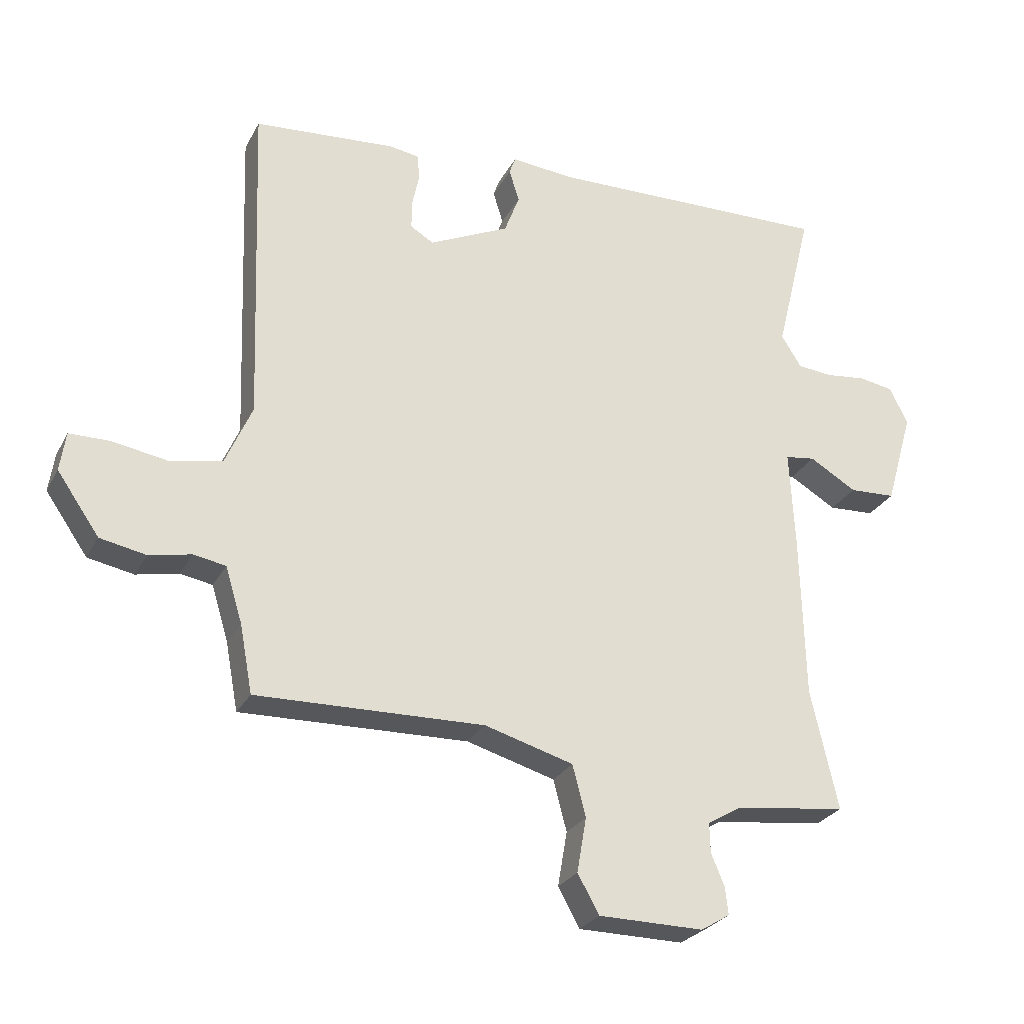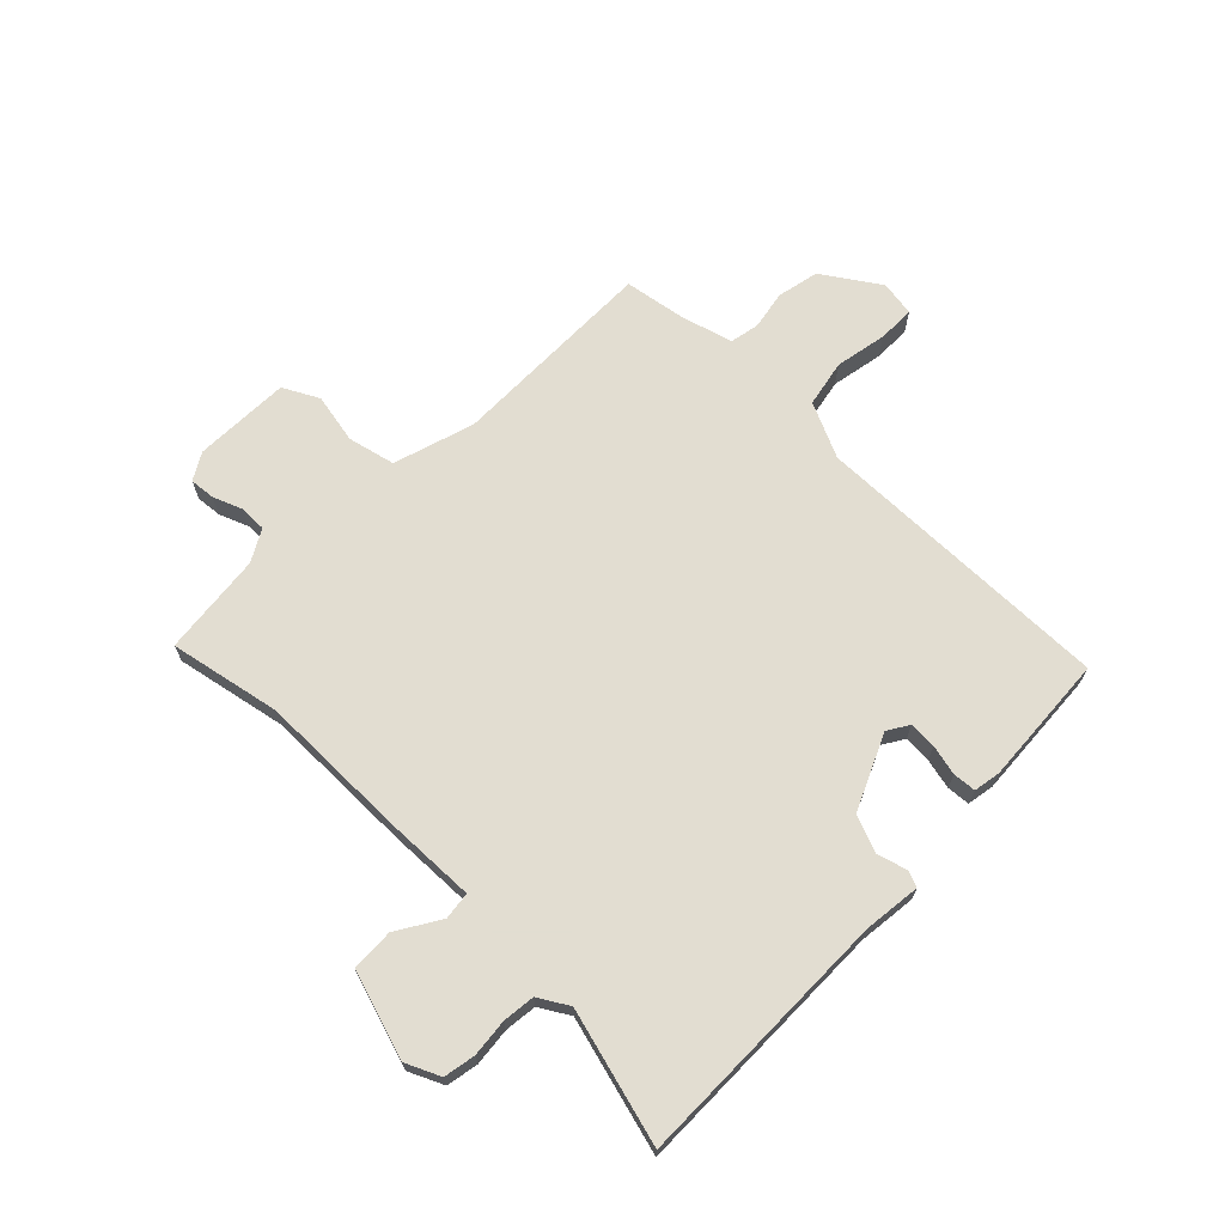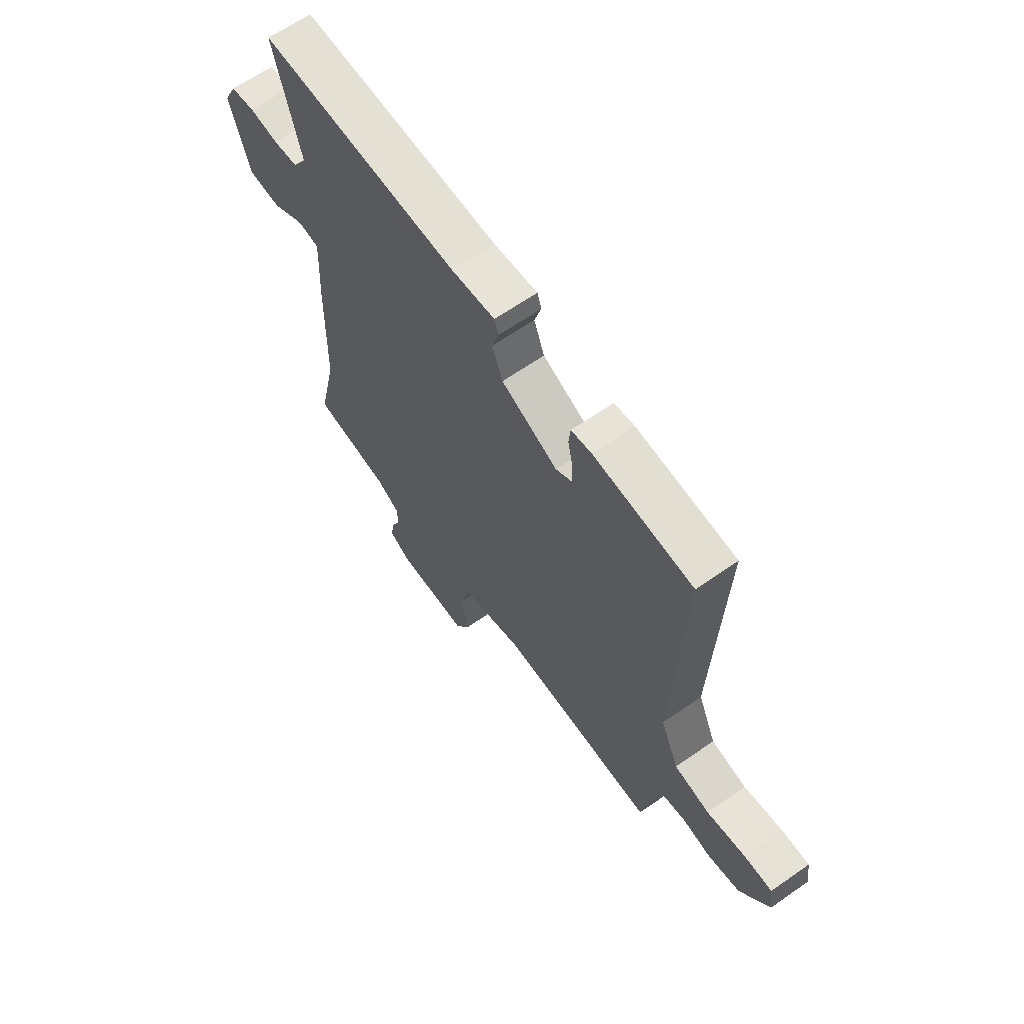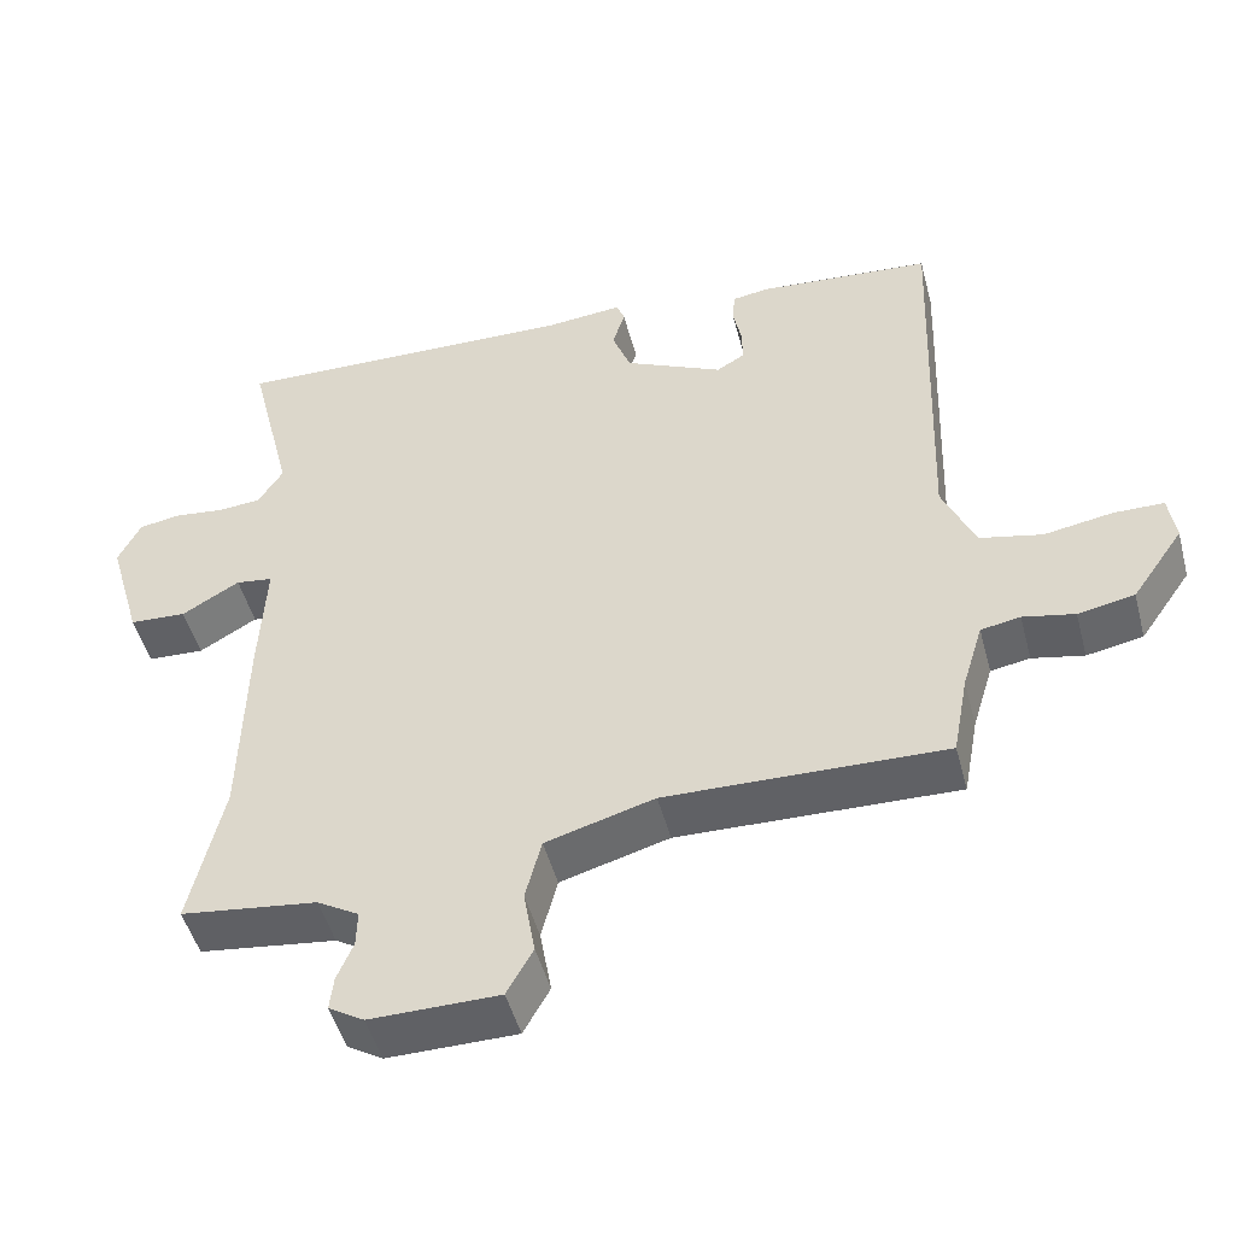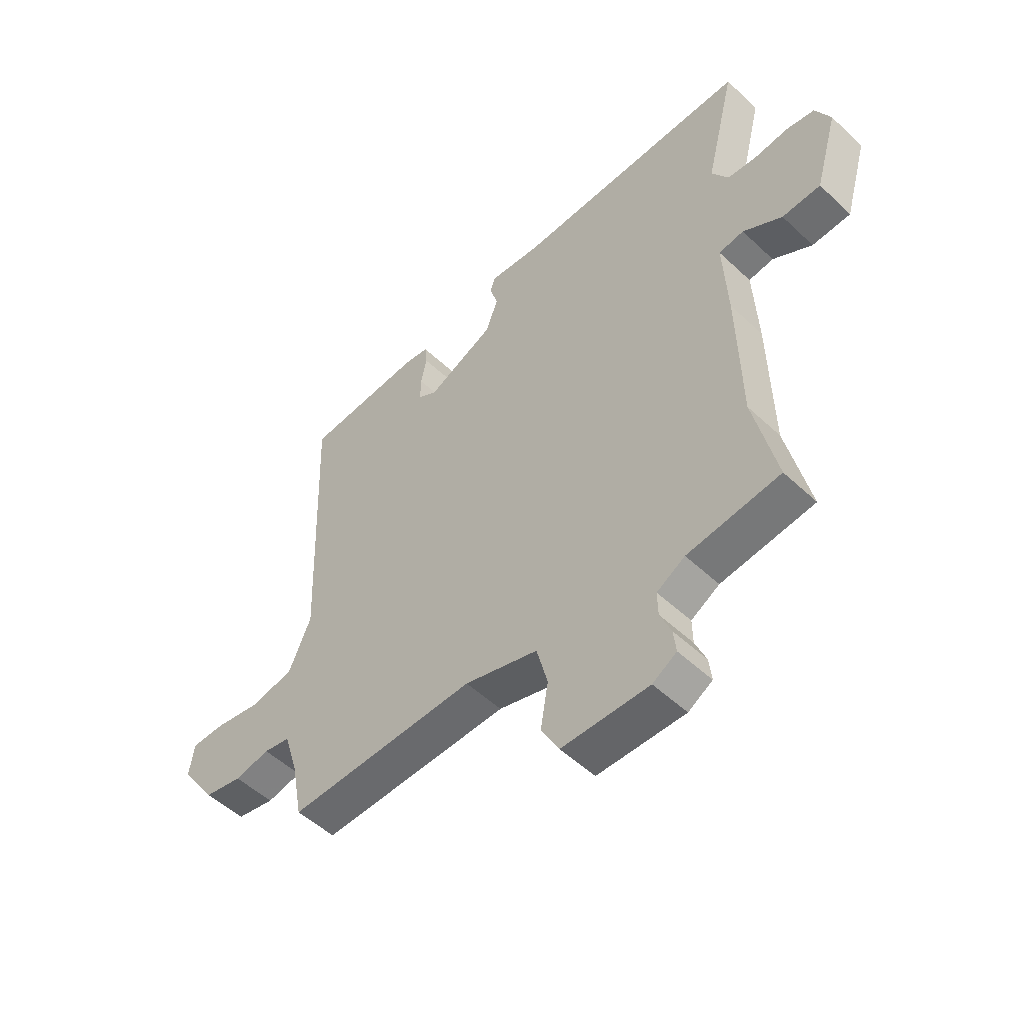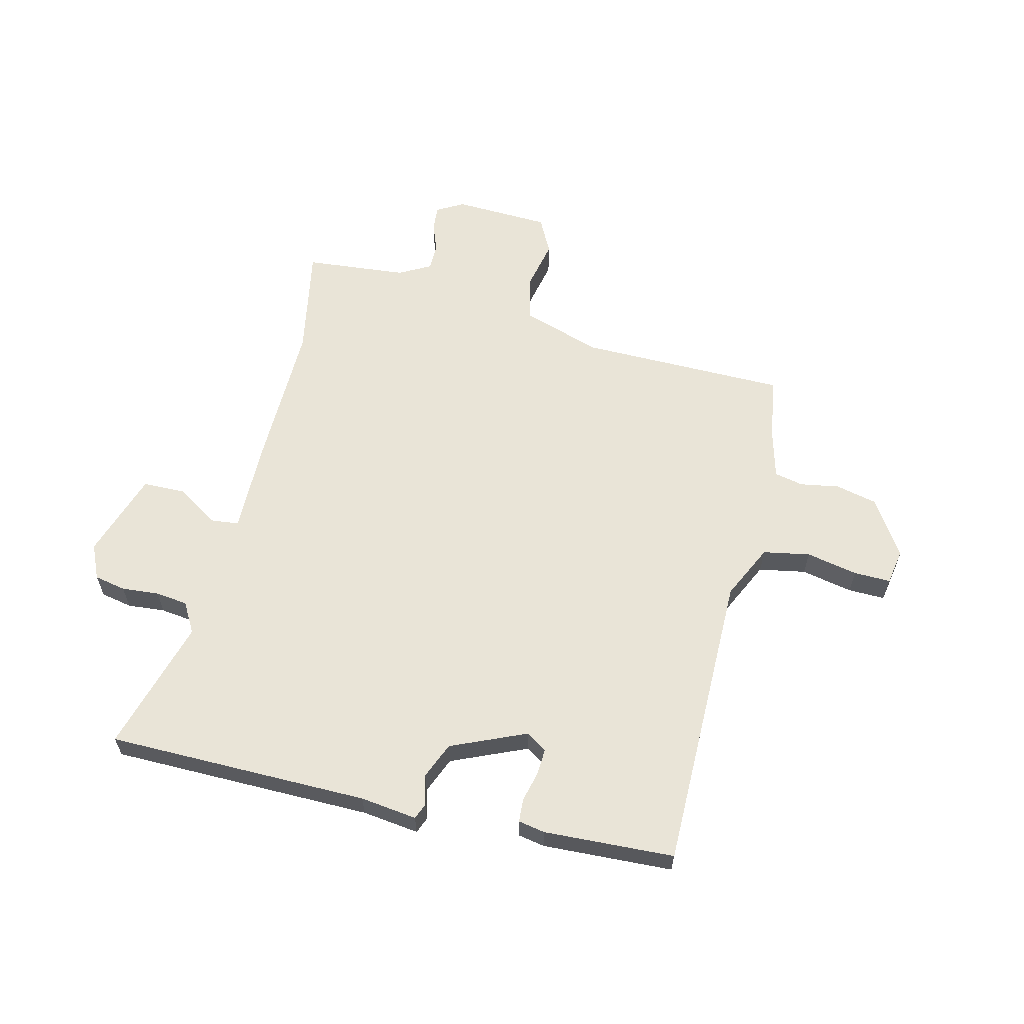
<metadata>
{"format":"obj","ext":"obj","renderer":"f3d","projection":"perspective","resolution":1024,"background":"white","views":[{"elev":-27.1,"azim":157.1,"up":"+Z"},{"elev":68.6,"azim":-44.2,"up":"+Y"},{"elev":64.4,"azim":54.9,"up":"+Z"},{"elev":-48.8,"azim":14.8,"up":"+Z"},{"elev":-51.8,"azim":-135.4,"up":"+Z"},{"elev":60.8,"azim":15.8,"up":"+Y"}]}
</metadata>
<code>
v -0.506 0.07 -0.525
v -0.463 0.07 -0.334
v -0.457 0.07 -0.071
v -0.449 0.07 0.086
v -0.497 0.07 0.093
v -0.572 0.07 0.049
v -0.646 0.07 0.053
v -0.69 0.07 0.205
v -0.661 0.07 0.264
v -0.606 0.07 0.273
v -0.541 0.07 0.265
v -0.485 0.07 0.27
v -0.453 0.07 0.321
v -0.511 0.07 0.556
v -0.056 0.07 0.543
v 0.043 0.07 0.552
v 0.053 0.07 0.524
v 0.037 0.07 0.472
v 0.061 0.07 0.408
v 0.189 0.07 0.347
v 0.226 0.07 0.369
v 0.225 0.07 0.416
v 0.214 0.07 0.469
v 0.218 0.07 0.509
v 0.265 0.07 0.516
v 0.491 0.07 0.497
v 0.472 0.07 -0.026
v 0.514 0.07 -0.123
v 0.595 0.07 -0.141
v 0.685 0.07 -0.126
v 0.749 0.07 -0.127
v 0.758 0.07 -0.189
v 0.691 0.07 -0.285
v 0.618 0.07 -0.299
v 0.551 0.07 -0.285
v 0.5 0.07 -0.294
v 0.473 0.07 -0.382
v 0.453 0.07 -0.489
v 0.092 0.07 -0.479
v -0.049 0.07 -0.519
v -0.07 0.07 -0.6
v -0.055 0.07 -0.687
v -0.089 0.07 -0.748
v -0.256 0.07 -0.749
v -0.302 0.07 -0.721
v -0.297 0.07 -0.677
v -0.276 0.07 -0.627
v -0.275 0.07 -0.58
v -0.329 0.07 -0.548
v -0.506 0 -0.525
v -0.463 0 -0.334
v -0.457 0 -0.071
v -0.449 0 0.086
v -0.497 0 0.093
v -0.572 0 0.049
v -0.646 0 0.053
v -0.69 0 0.205
v -0.661 0 0.264
v -0.606 0 0.273
v -0.541 0 0.265
v -0.485 0 0.27
v -0.453 0 0.321
v -0.511 0 0.556
v -0.056 0 0.543
v 0.043 0 0.552
v 0.053 0 0.524
v 0.037 0 0.472
v 0.061 0 0.408
v 0.189 0 0.347
v 0.226 0 0.369
v 0.225 0 0.416
v 0.214 0 0.469
v 0.218 0 0.509
v 0.265 0 0.516
v 0.491 0 0.497
v 0.472 0 -0.026
v 0.514 0 -0.123
v 0.595 0 -0.141
v 0.685 0 -0.126
v 0.749 0 -0.127
v 0.758 0 -0.189
v 0.691 0 -0.285
v 0.618 0 -0.299
v 0.551 0 -0.285
v 0.5 0 -0.294
v 0.473 0 -0.382
v 0.453 0 -0.489
v 0.092 0 -0.479
v -0.049 0 -0.519
v -0.07 0 -0.6
v -0.055 0 -0.687
v -0.089 0 -0.748
v -0.256 0 -0.749
v -0.302 0 -0.721
v -0.297 0 -0.677
v -0.276 0 -0.627
v -0.275 0 -0.58
v -0.329 0 -0.548
f 44 45 46 47
f 44 47 48
f 41 42 43 44
f 40 41 44 48
f 39 40 48 49
f 37 38 39
f 36 37 39 49
f 32 33 34 35
f 32 35 36
f 29 30 31 32
f 28 29 32 36
f 27 28 36 49
f 22 23 24 25
f 21 22 25 26
f 20 21 26 27
f 15 16 17 18
f 13 14 15 18
f 12 13 18 19
f 8 9 10 11
f 8 11 12
f 5 6 7 8
f 4 5 8 12
f 2 3 4
f 27 49 1 2
f 20 27 2 4
f 4 12 19 20
f 96 95 94 93
f 97 96 93
f 93 92 91 90
f 97 93 90 89
f 98 97 89 88
f 88 87 86
f 98 88 86 85
f 84 83 82 81
f 85 84 81
f 81 80 79 78
f 85 81 78 77
f 98 85 77 76
f 74 73 72 71
f 75 74 71 70
f 76 75 70 69
f 67 66 65 64
f 67 64 63 62
f 68 67 62 61
f 60 59 58 57
f 61 60 57
f 57 56 55 54
f 61 57 54 53
f 53 52 51
f 51 50 98 76
f 53 51 76 69
f 69 68 61 53
f 1 50 51 2
f 2 51 52 3
f 3 52 53 4
f 4 53 54 5
f 5 54 55 6
f 6 55 56 7
f 7 56 57 8
f 8 57 58 9
f 9 58 59 10
f 10 59 60 11
f 11 60 61 12
f 12 61 62 13
f 13 62 63 14
f 14 63 64 15
f 15 64 65 16
f 16 65 66 17
f 17 66 67 18
f 18 67 68 19
f 19 68 69 20
f 20 69 70 21
f 21 70 71 22
f 22 71 72 23
f 23 72 73 24
f 24 73 74 25
f 25 74 75 26
f 26 75 76 27
f 27 76 77 28
f 28 77 78 29
f 29 78 79 30
f 30 79 80 31
f 31 80 81 32
f 32 81 82 33
f 33 82 83 34
f 34 83 84 35
f 35 84 85 36
f 36 85 86 37
f 37 86 87 38
f 38 87 88 39
f 39 88 89 40
f 40 89 90 41
f 41 90 91 42
f 42 91 92 43
f 43 92 93 44
f 44 93 94 45
f 45 94 95 46
f 46 95 96 47
f 47 96 97 48
f 48 97 98 49
f 49 98 50 1

</code>
